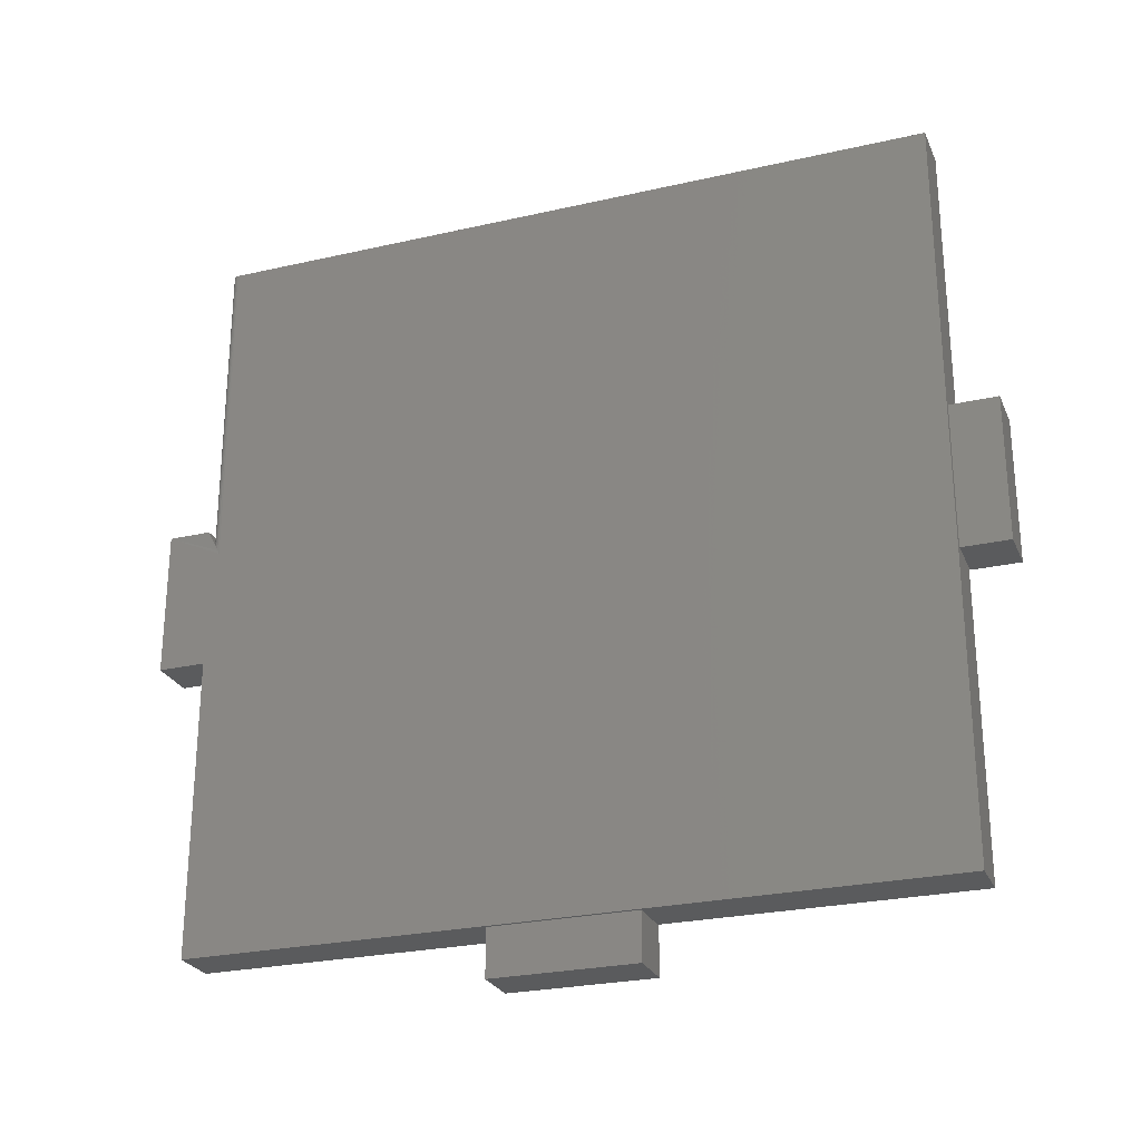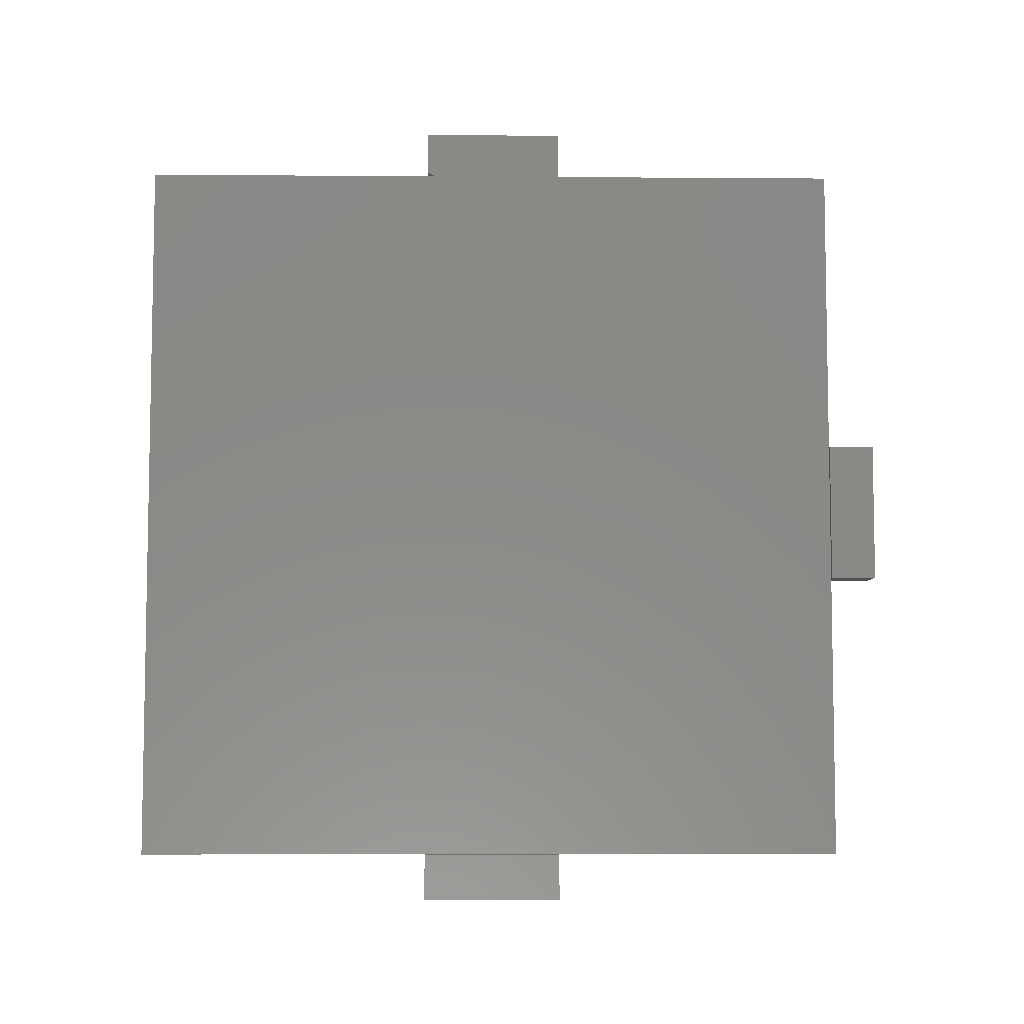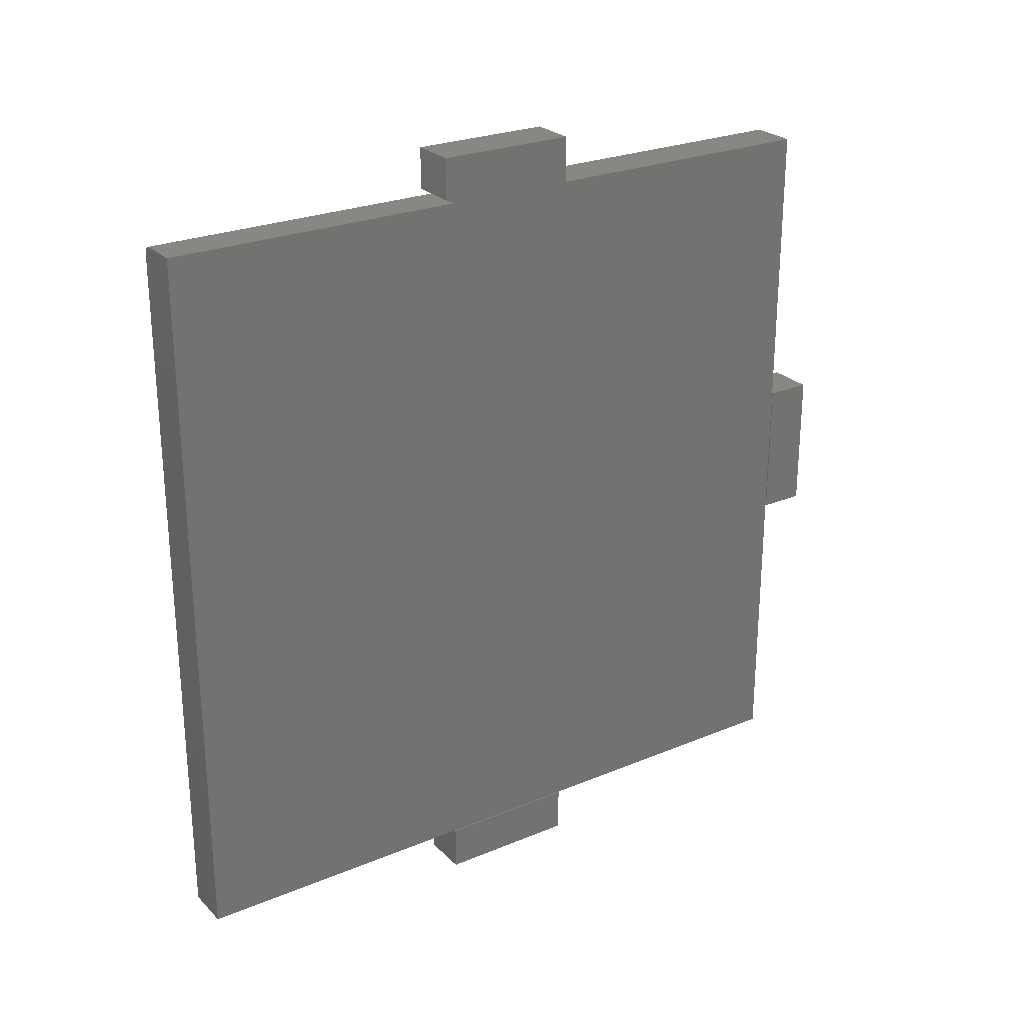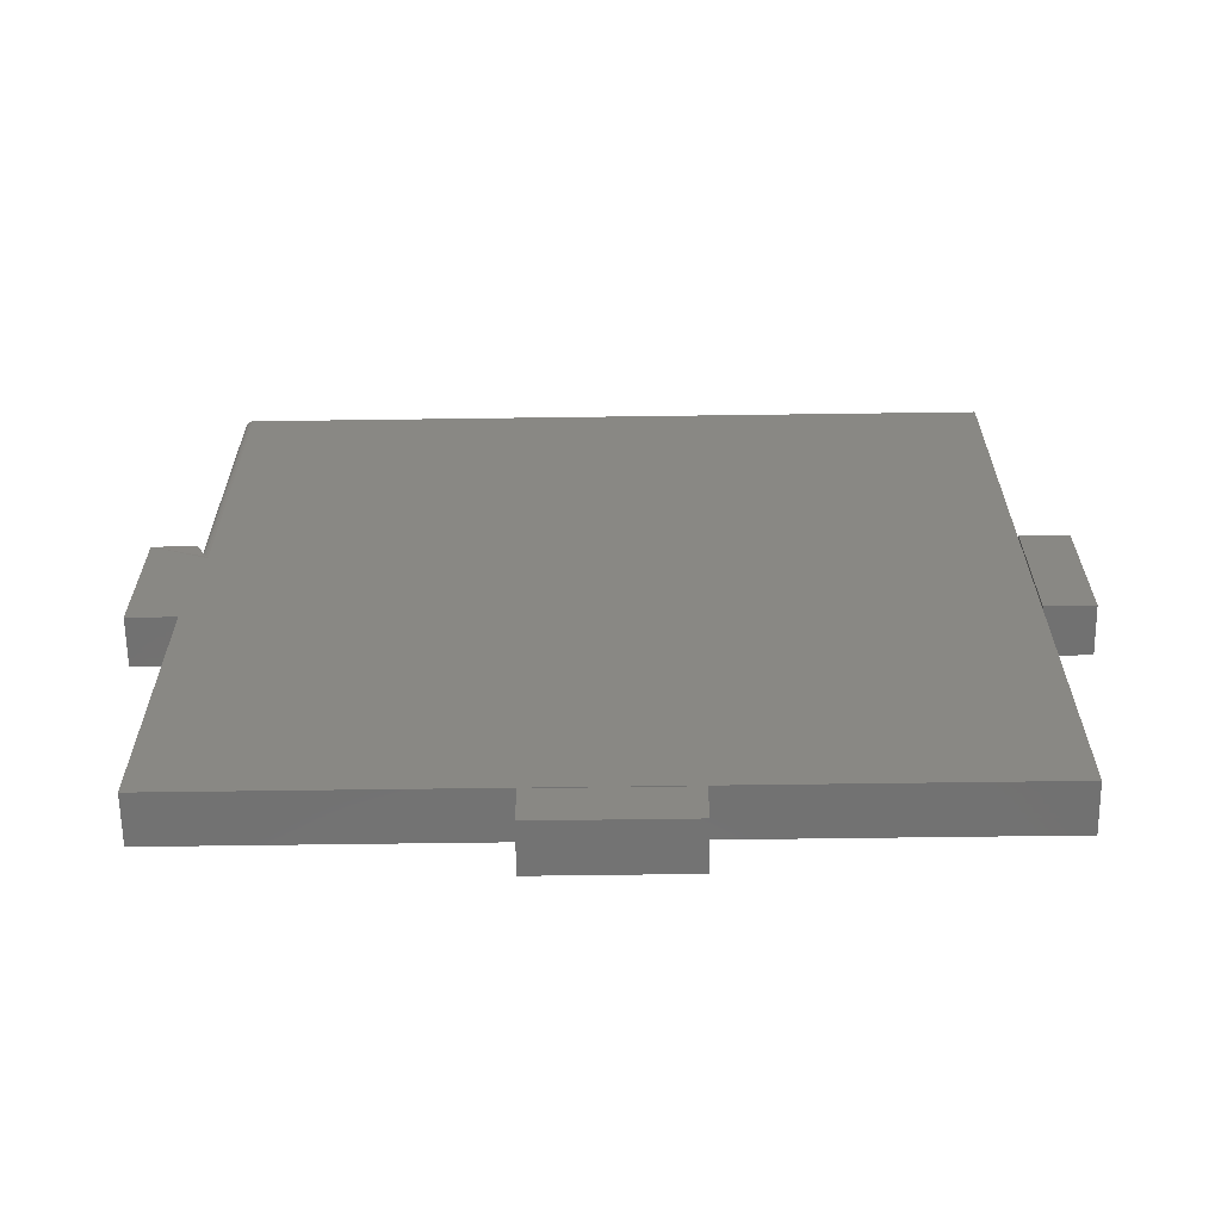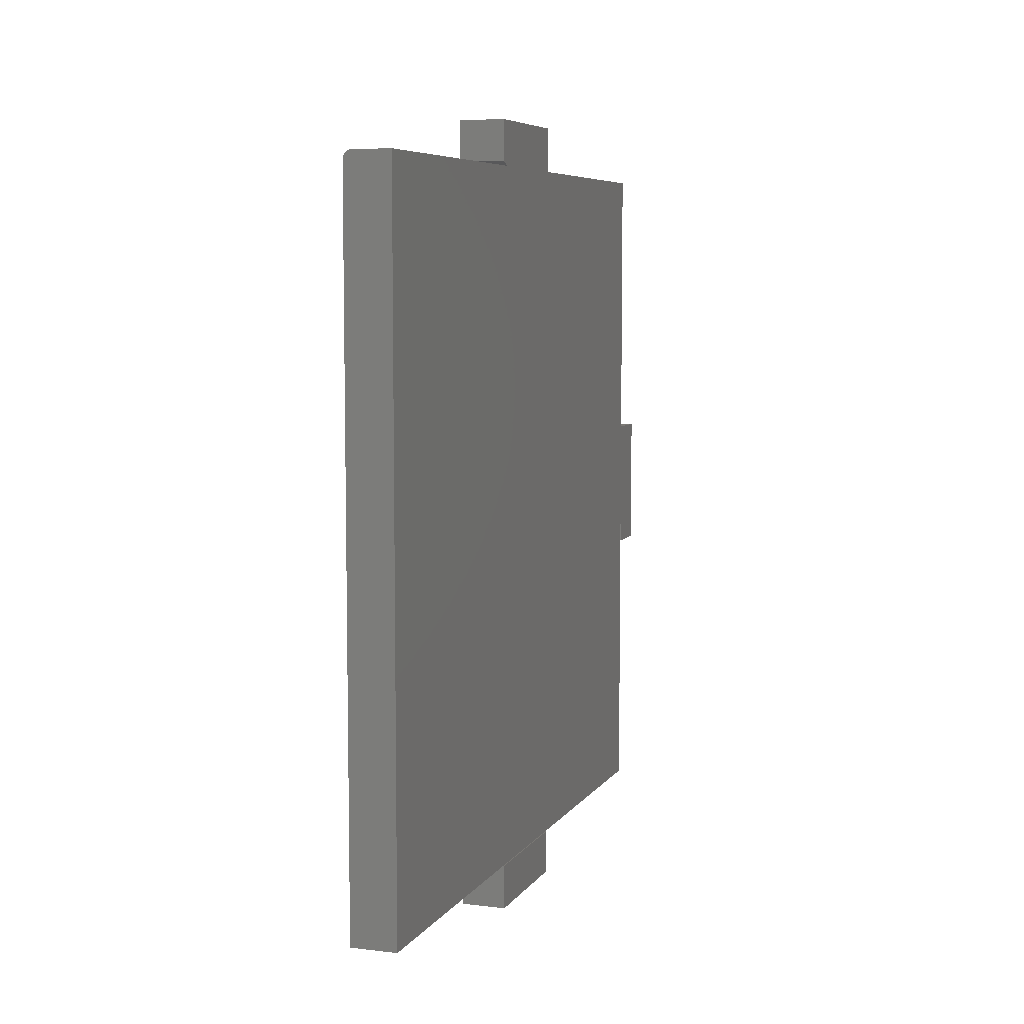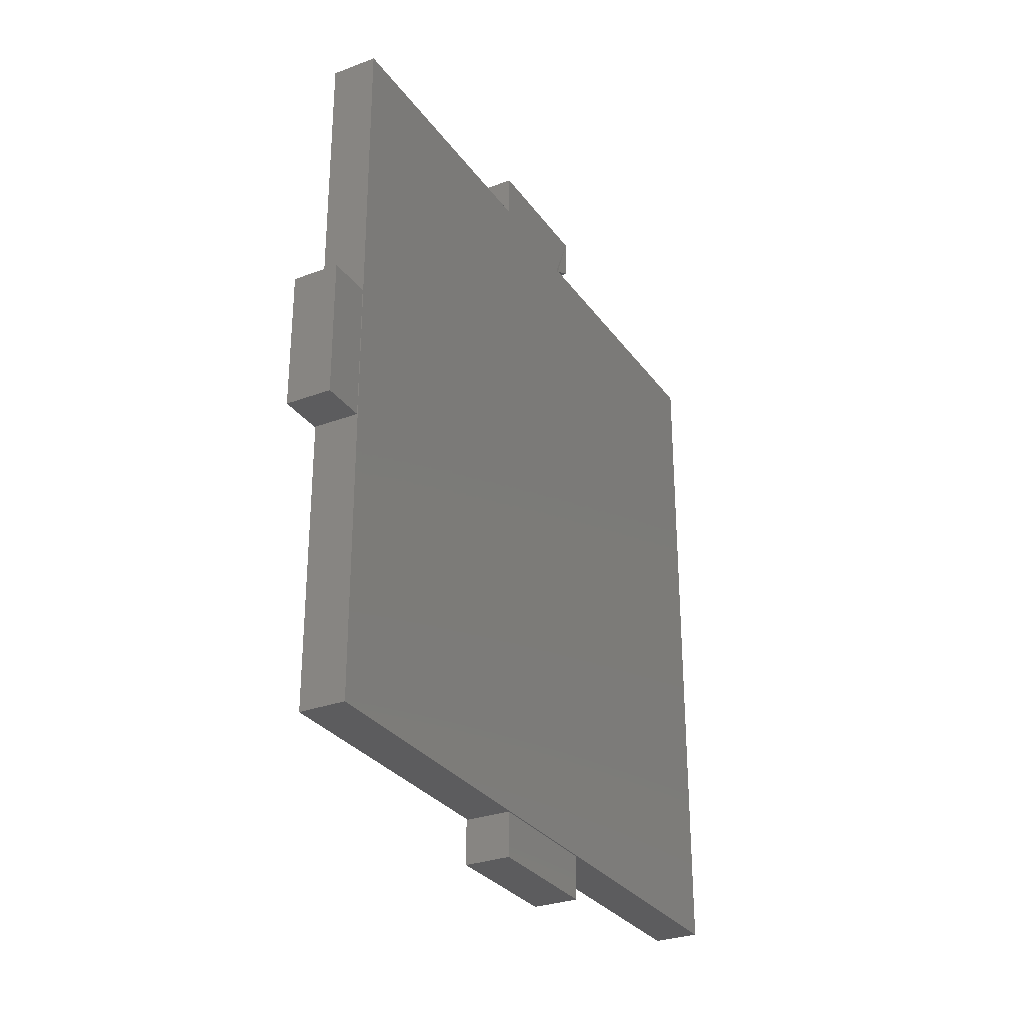
<metadata>
{"format":"stl","ext":"stl","renderer":"f3d","projection":"perspective","resolution":1024,"background":"white","views":[{"elev":-26.0,"azim":-70.1,"up":"+Z"},{"elev":-6.4,"azim":88.8,"up":"+Y"},{"elev":25.6,"azim":56.4,"up":"+Y"},{"elev":-63.6,"azim":-89.2,"up":"+Z"},{"elev":6.7,"azim":19.2,"up":"+Y"},{"elev":-29.7,"azim":-151.2,"up":"+Y"}]}
</metadata>
<code>
# stl→obj: 61 verts, 110 faces
v 0.01562 0.6641 0.1328
v 0.01318 0.6639 0.109
v 0.01562 0.6641 0.6641
v 0.01562 0.6641 0.1094
v -1.171e-17 0.6484 0.07812
v 0.0003002 0.6515 0.6641
v 0.0005678 0.6526 0.08647
v -4.424e-17 0.6484 0.6641
v 0.001189 0.6544 0.6641
v 0.001971 0.656 0.09332
v 0.002633 0.6571 0.6641
v 0.003275 0.658 0.09727
v 0.004576 0.6595 0.6641
v 0.005696 0.6605 0.1023
v 0.006944 0.6614 0.6641
v 0.007596 0.6618 0.1049
v 0.009646 0.6629 0.6641
v 0.009685 0.6629 0.107
v 0.01083 0.6633 0.1079
v 0.01258 0.6638 0.6641
v -1.431e-17 0.7482 0.125
v -1.431e-17 0.6719 0.125
v 0.08594 0.7482 0.125
v 0.08594 0.6719 0.125
v 0.08594 -0.6641 0.6641
v 0.08594 0.6641 0.6641
v -4.424e-17 -0.6641 0.6641
v 0.08594 0.6641 0.1328
v 0.08594 0.6641 0.1094
v 0 0.6641 -0.1328
v 2.949e-17 0.6641 -0.6641
v 2.949e-17 0.1328 -0.6641
v 2.949e-17 -0.1328 -0.6641
v 2.949e-17 -0.6641 -0.6641
v 1.649e-33 -0.6641 -0.1328
v -1.475e-17 -0.6641 0.1328
v 2.86e-34 0.7482 -0.1328
v 0.08594 0.1328 -0.6641
v 0.08594 0.6641 -0.6641
v 0.08594 -0.6641 0.1328
v 0.08594 -0.6641 -0.1328
v 0.08594 0.6641 -0.1328
v 0.08594 0.7482 -0.1328
v 0.08594 -0.6641 -0.6641
v 0.08594 -0.1328 -0.6641
v 0.08594 -0.75 -0.1328
v 0.08594 -0.6659 -0.1328
v 0.08594 -0.75 0.125
v 0.08594 -0.6659 0.125
v 0 -0.75 -0.1328
v -1.431e-17 -0.75 0.125
v 2.86e-34 -0.6659 -0.1328
v -1.431e-17 -0.6659 0.125
v 0.08594 -0.1328 -0.75
v 0.08594 0.125 -0.75
v 0.08594 -0.1328 -0.6659
v 0.08594 0.125 -0.6659
v 0 -0.1328 -0.75
v -9.34e-18 -0.1328 -0.6659
v 1.753e-33 0.125 -0.75
v -9.34e-18 0.125 -0.6659
f 1 2 3
f 1 4 2
f 5 6 7
f 5 8 6
f 7 6 9
f 7 9 10
f 10 9 11
f 10 11 12
f 12 11 13
f 12 13 14
f 14 13 15
f 14 15 16
f 16 15 17
f 16 17 18
f 19 18 17
f 17 20 19
f 19 20 2
f 3 2 20
f 21 22 23
f 23 22 24
f 3 20 17
f 8 9 6
f 25 26 9
f 25 9 8
f 25 8 27
f 26 3 17
f 26 17 15
f 26 15 13
f 26 13 11
f 26 11 9
f 28 1 26
f 26 1 3
f 29 4 28
f 28 4 1
f 5 7 21
f 7 22 21
f 30 31 32
f 30 32 33
f 30 33 34
f 30 34 35
f 30 35 36
f 30 36 5
f 30 5 21
f 30 21 37
f 36 27 5
f 5 27 8
f 22 7 10
f 22 10 12
f 22 12 14
f 22 14 16
f 22 16 18
f 22 18 19
f 22 19 2
f 22 2 4
f 22 4 29
f 22 29 24
f 38 32 39
f 39 32 31
f 29 28 40
f 29 40 41
f 29 41 42
f 29 42 43
f 29 43 23
f 29 23 24
f 42 41 44
f 42 44 45
f 42 45 38
f 42 38 39
f 40 28 25
f 25 28 26
f 25 27 40
f 40 27 36
f 40 36 41
f 41 36 35
f 45 33 38
f 38 33 32
f 41 35 44
f 44 35 34
f 44 34 45
f 45 34 33
f 30 37 42
f 42 37 43
f 39 31 42
f 42 31 30
f 43 37 23
f 23 37 21
f 46 47 48
f 48 47 49
f 50 51 52
f 52 51 53
f 48 51 46
f 46 51 50
f 53 51 49
f 49 51 48
f 47 52 49
f 49 52 53
f 50 52 46
f 46 52 47
f 54 55 56
f 56 55 57
f 58 59 60
f 60 59 61
f 59 58 56
f 56 58 54
f 57 61 56
f 56 61 59
f 60 61 55
f 55 61 57
f 54 58 55
f 55 58 60

</code>
